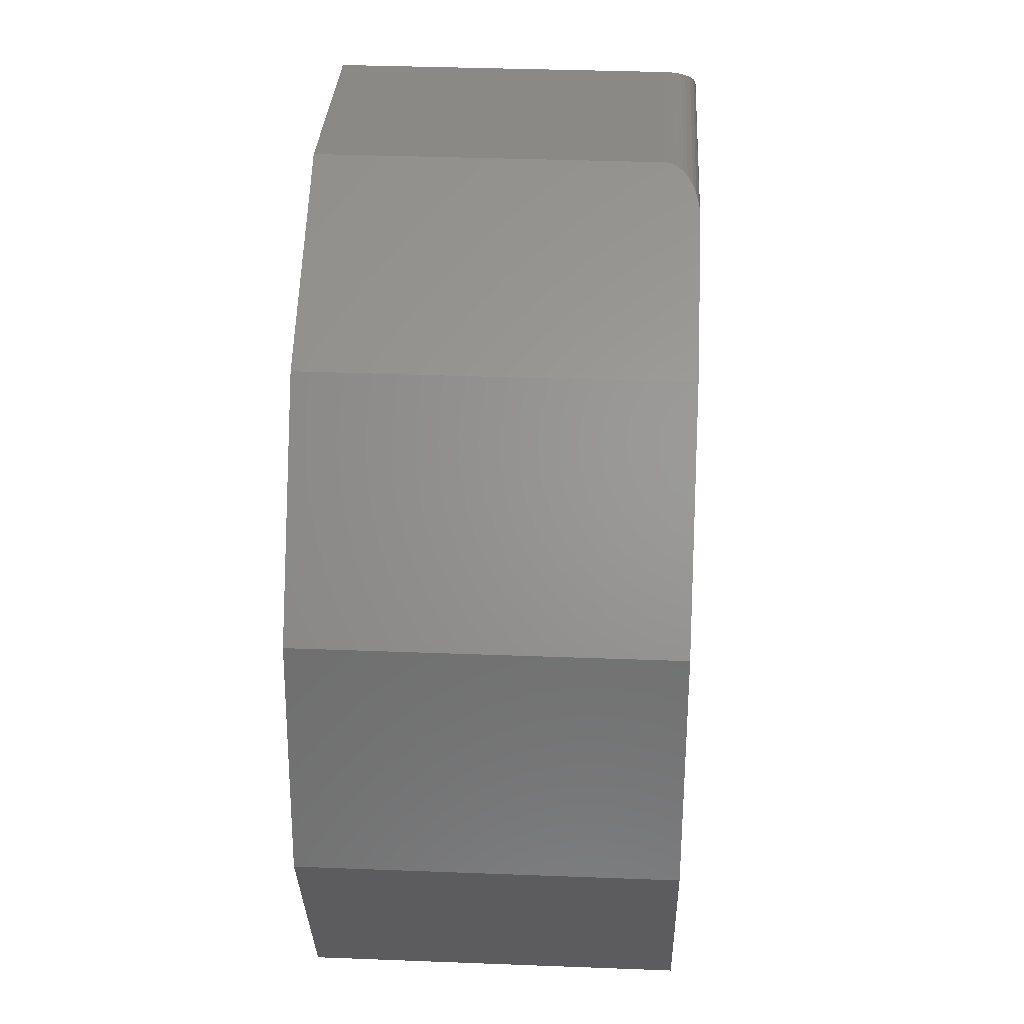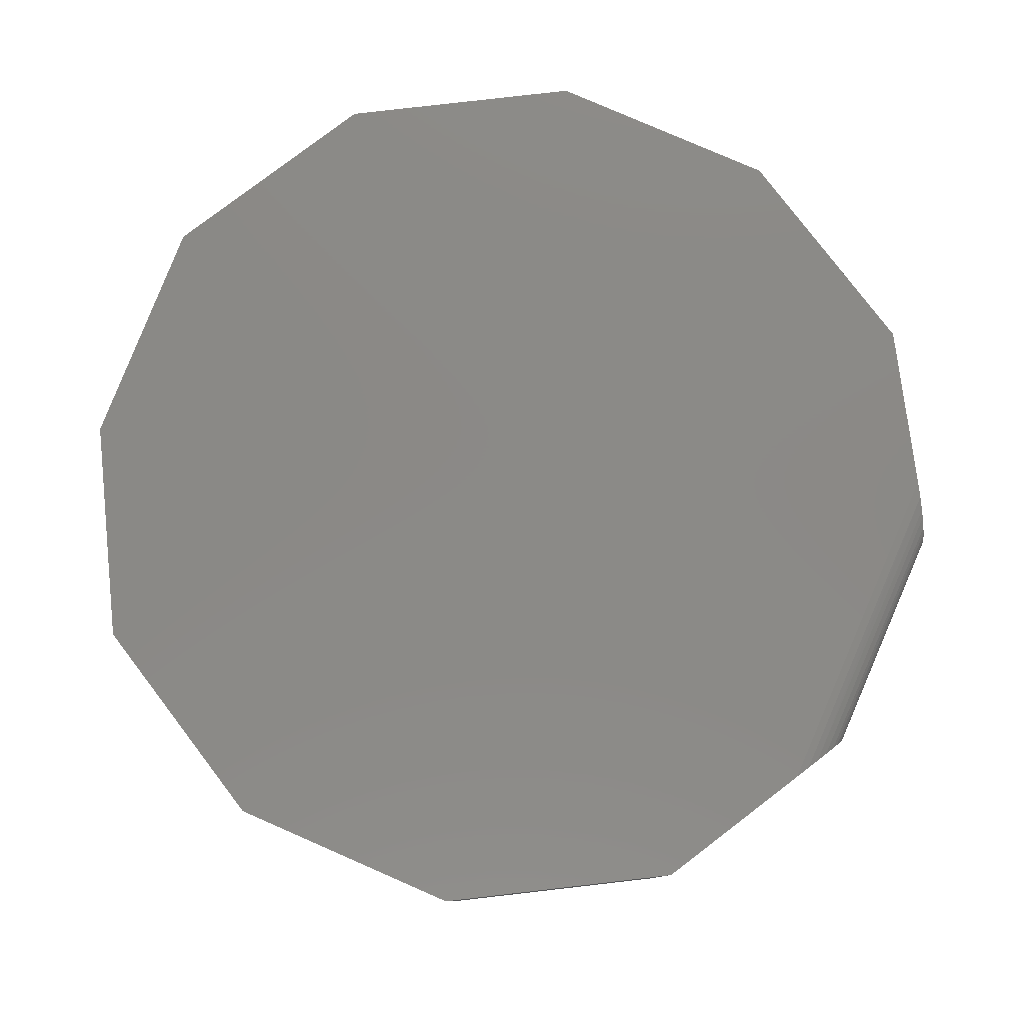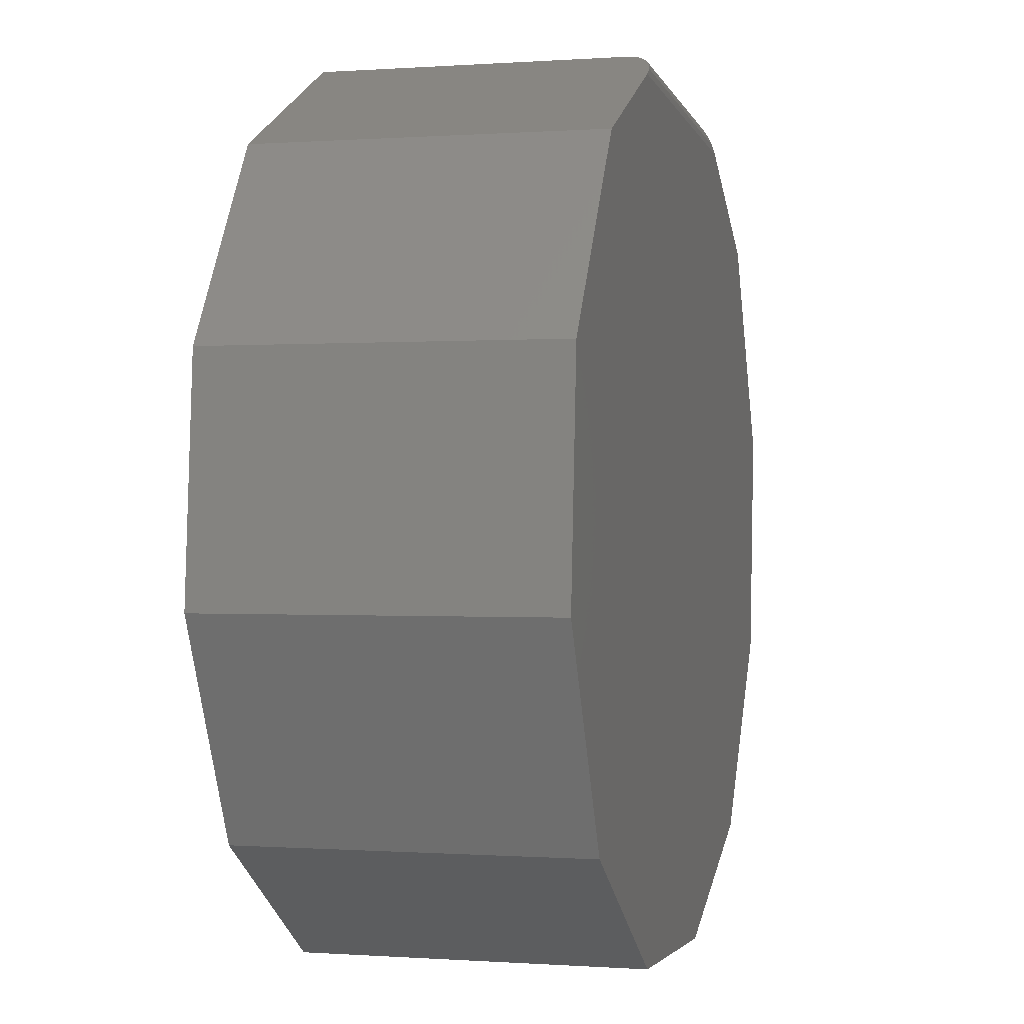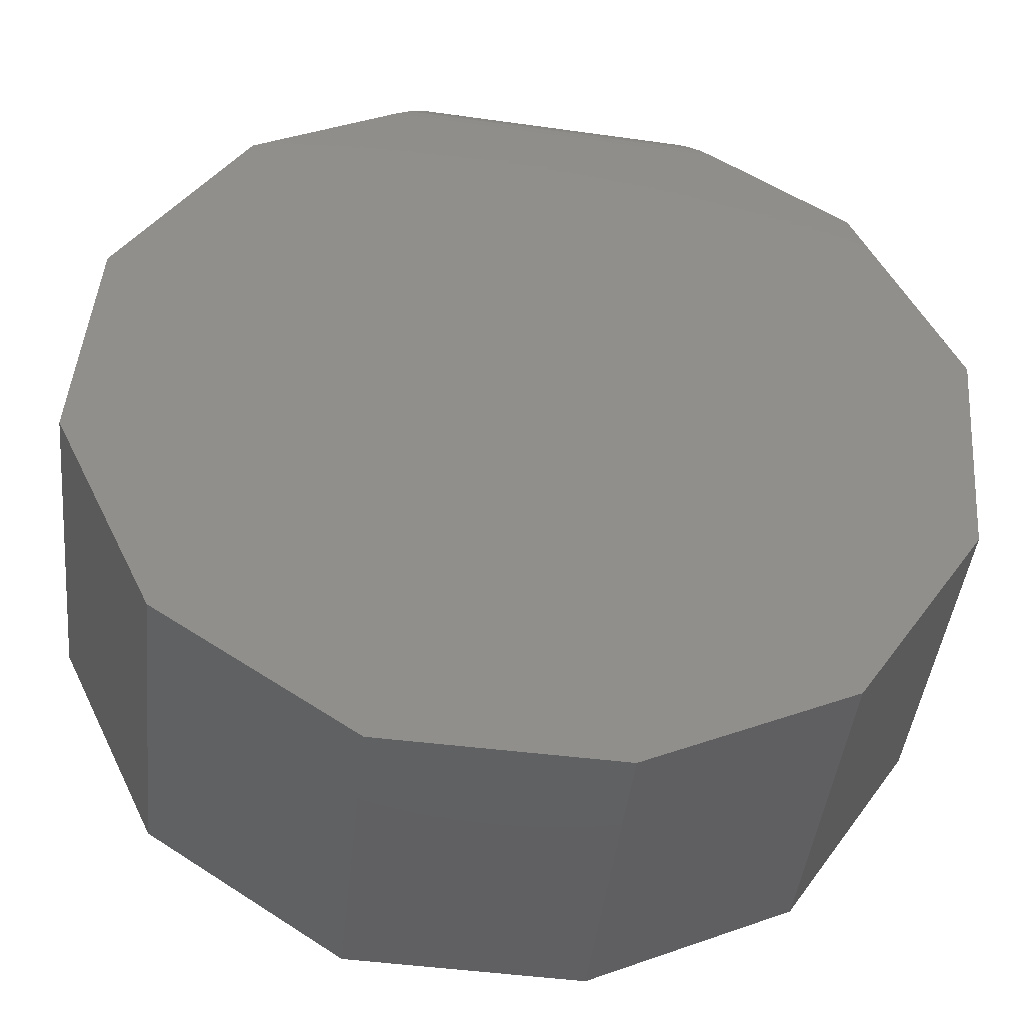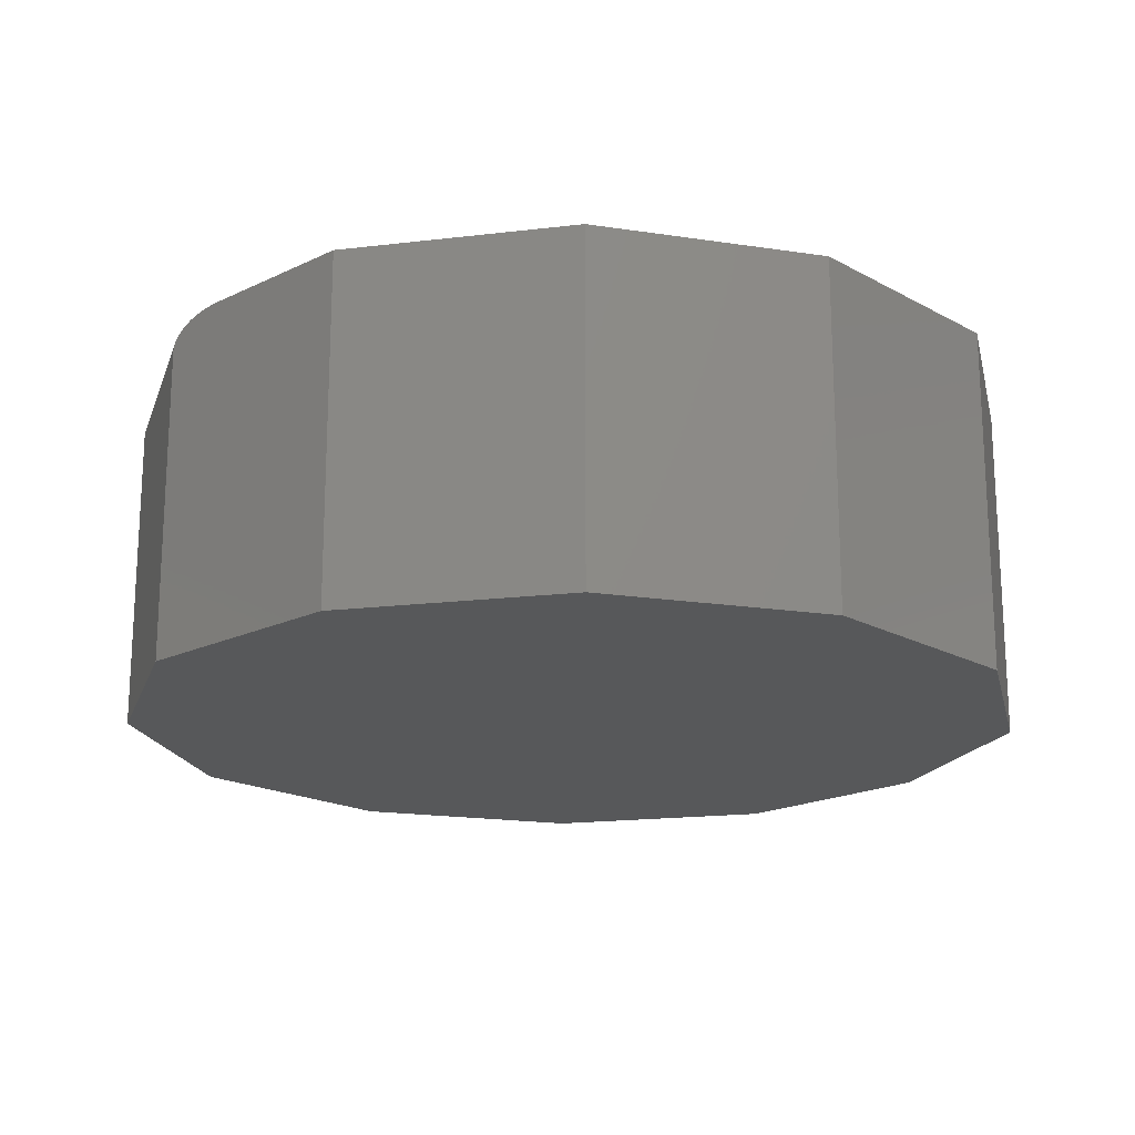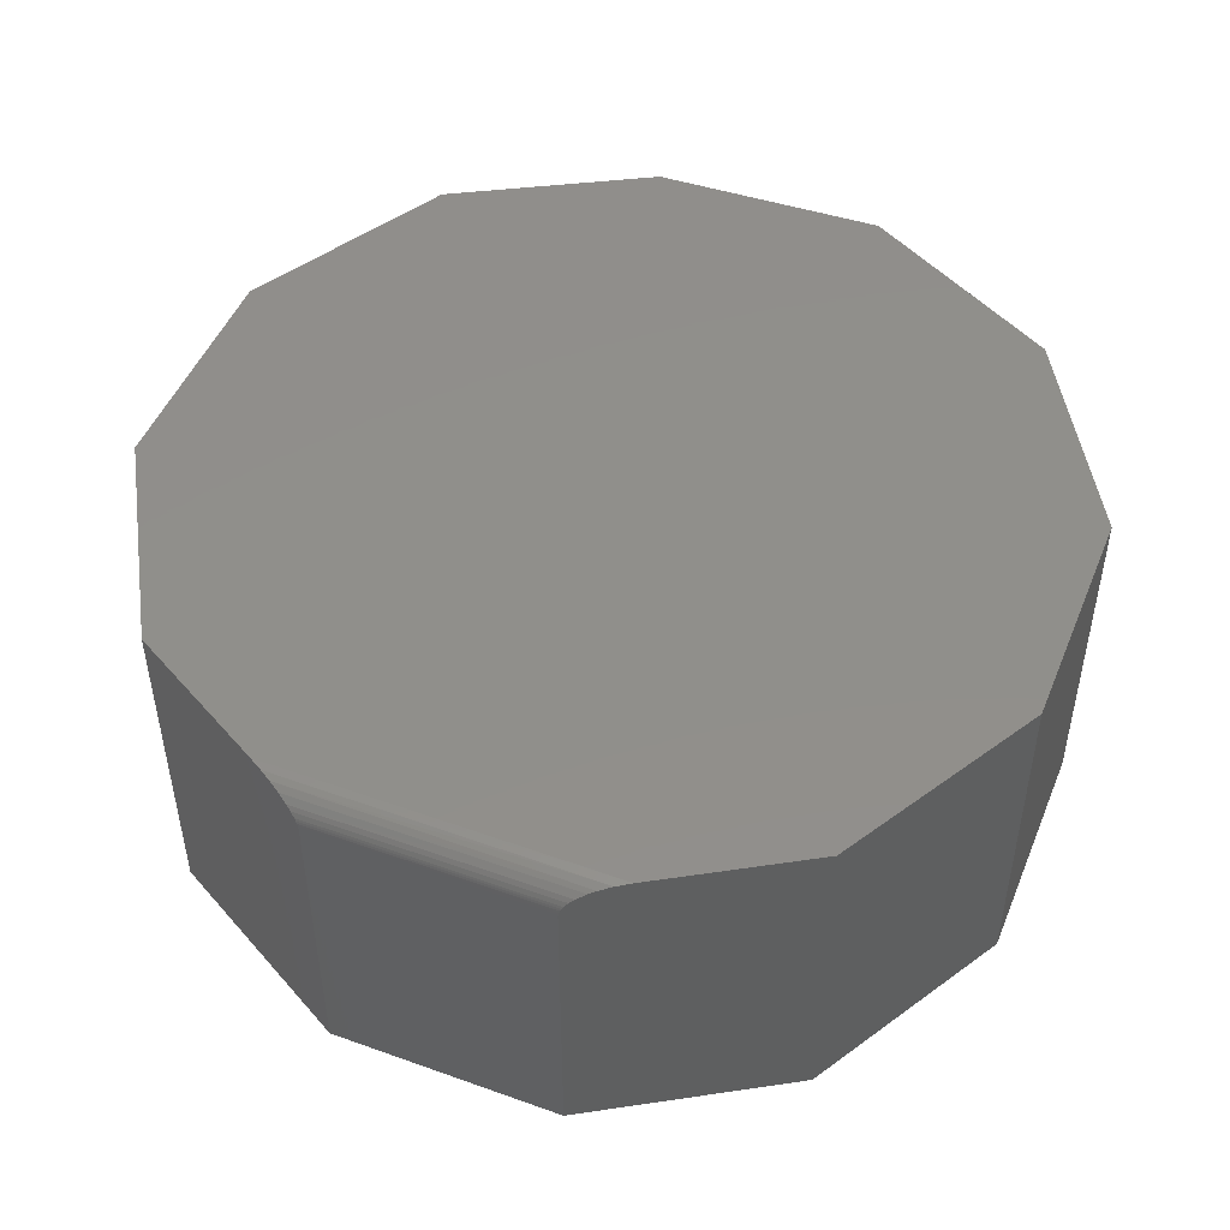
<metadata>
{"format":"stl","ext":"stl","renderer":"f3d","projection":"perspective","resolution":1024,"background":"white","views":[{"elev":34.5,"azim":-87.0,"up":"+Y"},{"elev":79.8,"azim":109.0,"up":"+Z"},{"elev":-0.1,"azim":-74.6,"up":"+Y"},{"elev":-42.9,"azim":-6.0,"up":"+Y"},{"elev":-18.6,"azim":-110.8,"up":"+Z"},{"elev":48.7,"azim":-162.8,"up":"+Z"}]}
</metadata>
<code>
# stl→obj: 46 verts, 88 faces
v 0.1446 0.2817 0.25
v -0.1046 0.3016 0.25
v 0.2461 0.214 0.25
v -0.2124 0.2477 0.25
v 0.3203 0.05888 0.25
v -0.3068 0.1061 0.25
v 0.3068 -0.1097 0.25
v -0.3203 -0.0625 0.25
v 0.2124 -0.2513 0.25
v -0.2461 -0.2176 0.25
v 0.06406 -0.3187 0.25
v -0.1045 -0.312 0.25
v -0.09407 0.3069 0.2492
v -0.08516 0.3113 0.2471
v -0.06406 0.3219 0.2266
v -0.06406 0.3219 0
v -0.2124 0.2477 0
v -0.07998 0.3139 0.2452
v -0.07342 0.3172 0.2415
v -0.06989 0.319 0.2387
v -0.06712 0.3203 0.2355
v -0.06603 0.3209 0.2338
v -0.06519 0.3213 0.2321
v -0.06456 0.3216 0.2302
v -0.06419 0.3218 0.2284
v 0.1045 0.3084 0
v 0.1045 0.3084 0.2266
v 0.1276 0.293 0.2478
v 0.1353 0.2879 0.2494
v 0.1065 0.3071 0.2338
v 0.1075 0.3064 0.2355
v 0.1103 0.3046 0.2386
v 0.1046 0.3083 0.2284
v 0.105 0.3081 0.2302
v 0.1056 0.3076 0.2321
v 0.2461 0.214 0
v 0.1137 0.3023 0.2415
v 0.1202 0.298 0.2451
v 0.3203 0.05888 0
v -0.3068 0.1061 0
v 0.3068 -0.1097 0
v -0.3203 -0.0625 0
v 0.2124 -0.2513 0
v -0.2461 -0.2176 0
v 0.06406 -0.3187 0
v -0.1045 -0.312 0
f 1 2 3
f 3 2 4
f 3 4 5
f 5 4 6
f 5 6 7
f 7 6 8
f 7 8 9
f 9 8 10
f 9 10 11
f 11 10 12
f 2 13 14
f 15 16 17
f 4 2 14
f 4 14 18
f 4 18 19
f 4 19 20
f 4 20 21
f 4 21 22
f 4 22 23
f 4 23 24
f 4 24 25
f 4 25 15
f 4 15 17
f 26 16 27
f 27 16 15
f 1 28 29
f 30 31 32
f 33 34 35
f 27 36 26
f 3 36 27
f 3 27 33
f 3 33 35
f 3 35 30
f 3 30 32
f 3 32 37
f 3 37 38
f 3 38 28
f 3 28 1
f 2 29 13
f 2 1 29
f 30 21 31
f 31 21 20
f 31 20 32
f 32 20 19
f 32 19 37
f 37 19 18
f 37 18 38
f 38 18 14
f 38 14 28
f 28 14 13
f 28 13 29
f 27 15 33
f 33 15 25
f 33 25 34
f 34 25 24
f 34 24 35
f 35 24 23
f 35 23 30
f 30 23 22
f 30 22 21
f 39 17 36
f 36 17 16
f 36 16 26
f 17 39 40
f 40 39 41
f 40 41 42
f 42 41 43
f 42 43 44
f 44 43 45
f 44 45 46
f 40 42 6
f 6 42 8
f 17 40 4
f 4 40 6
f 39 36 5
f 5 36 3
f 41 39 7
f 7 39 5
f 43 41 9
f 9 41 7
f 45 43 11
f 11 43 9
f 46 45 12
f 12 45 11
f 44 46 10
f 10 46 12
f 42 44 8
f 8 44 10

</code>
